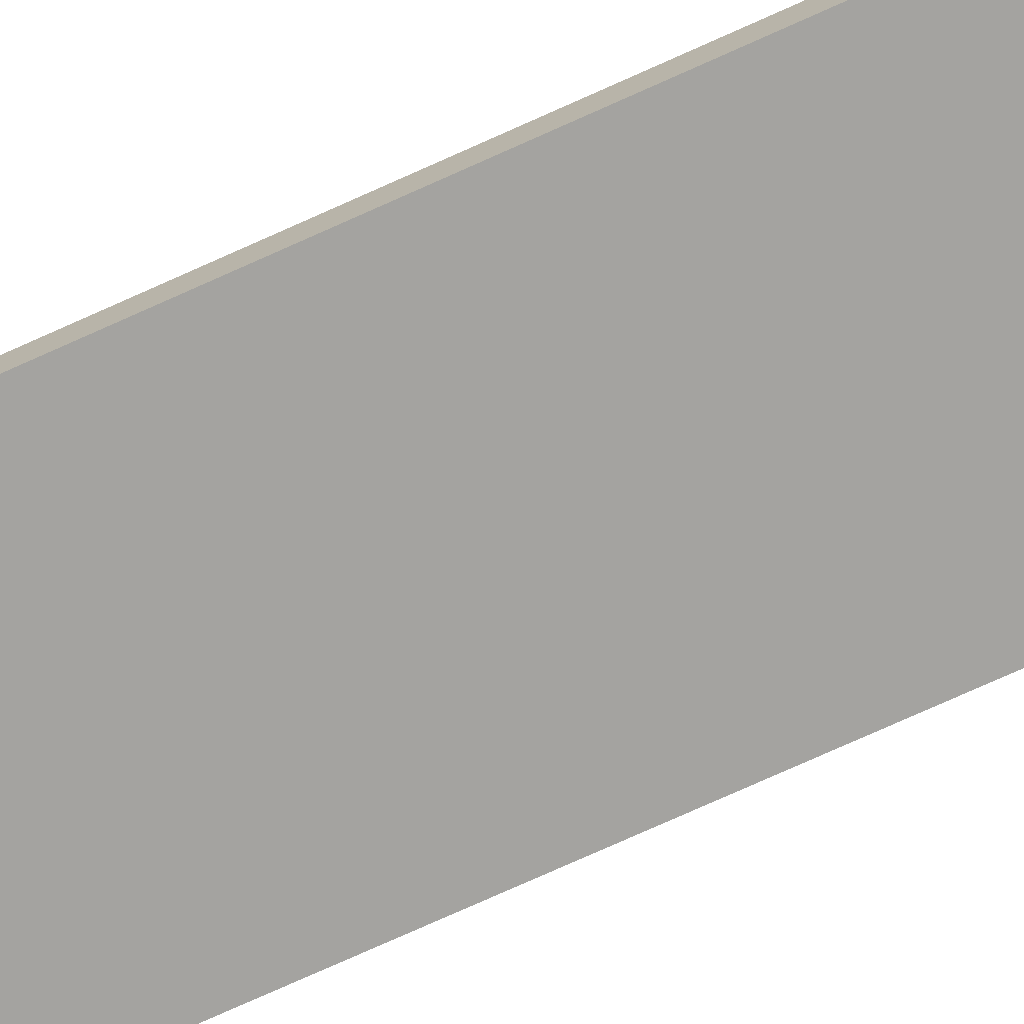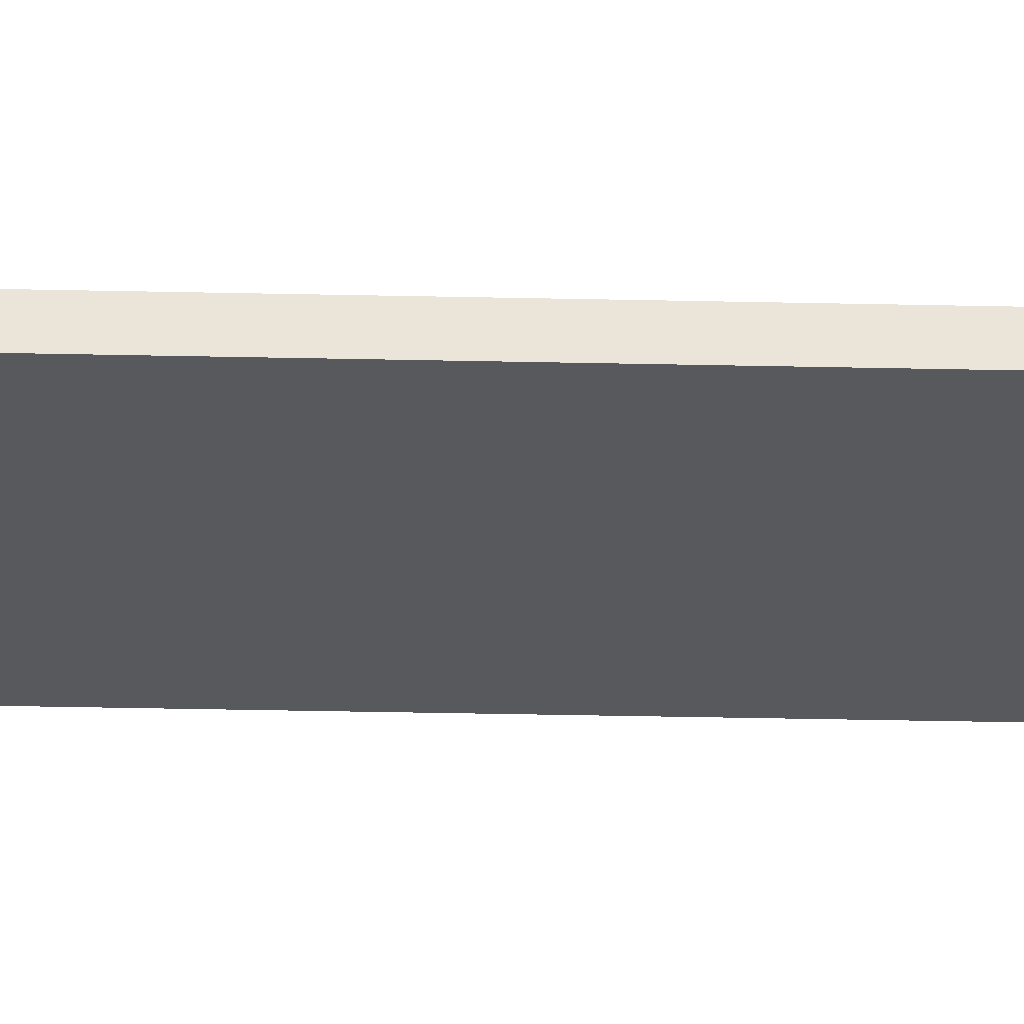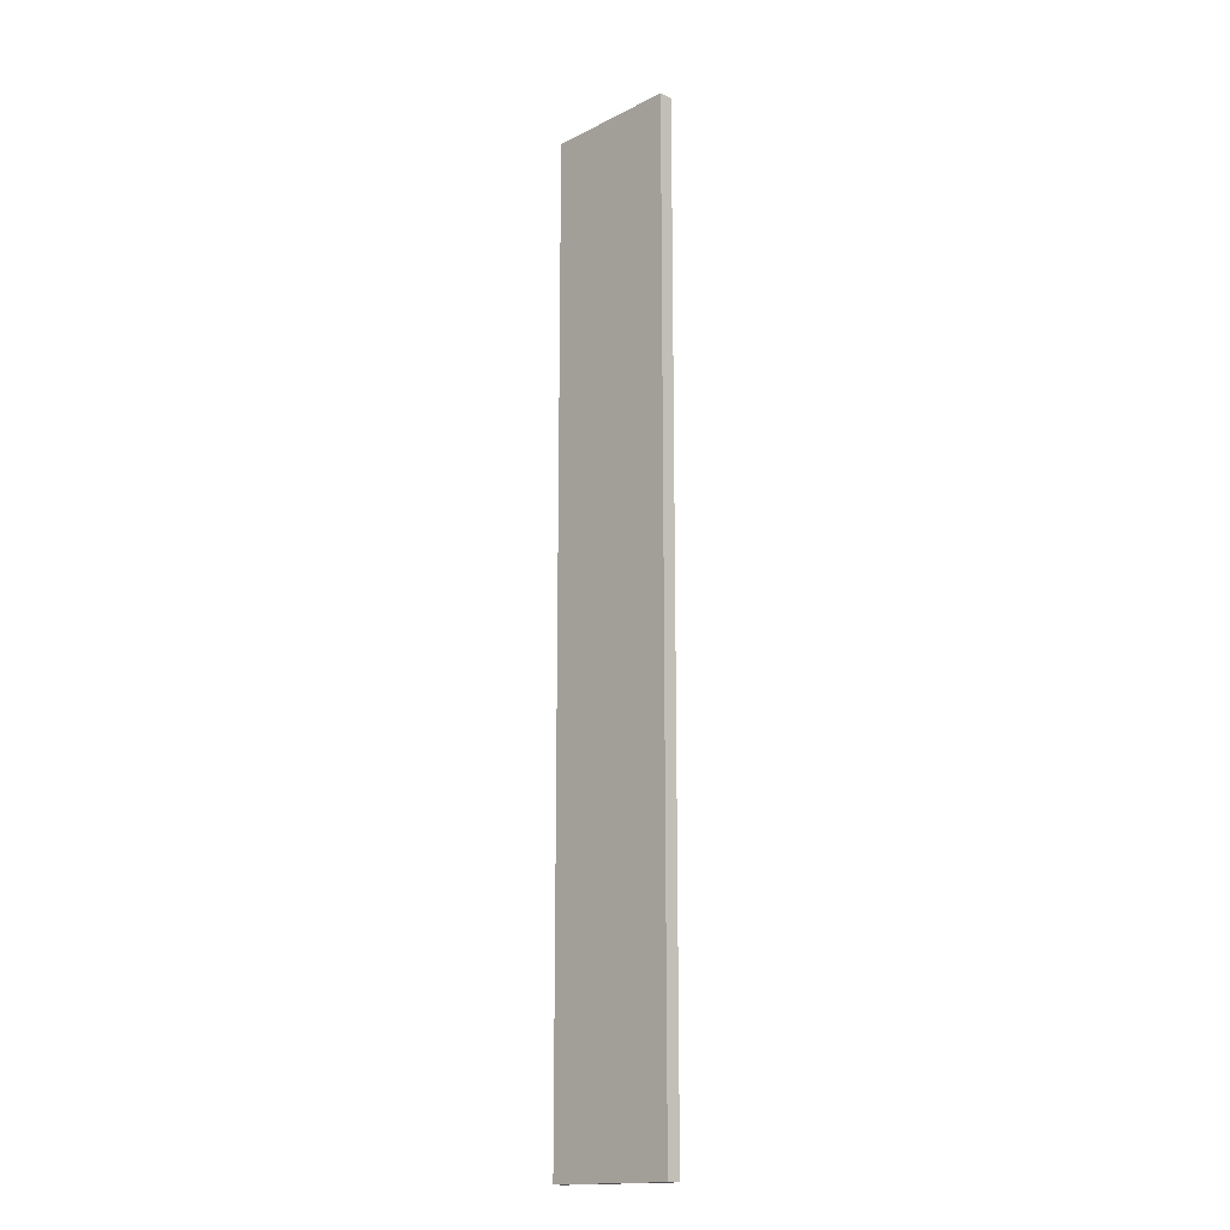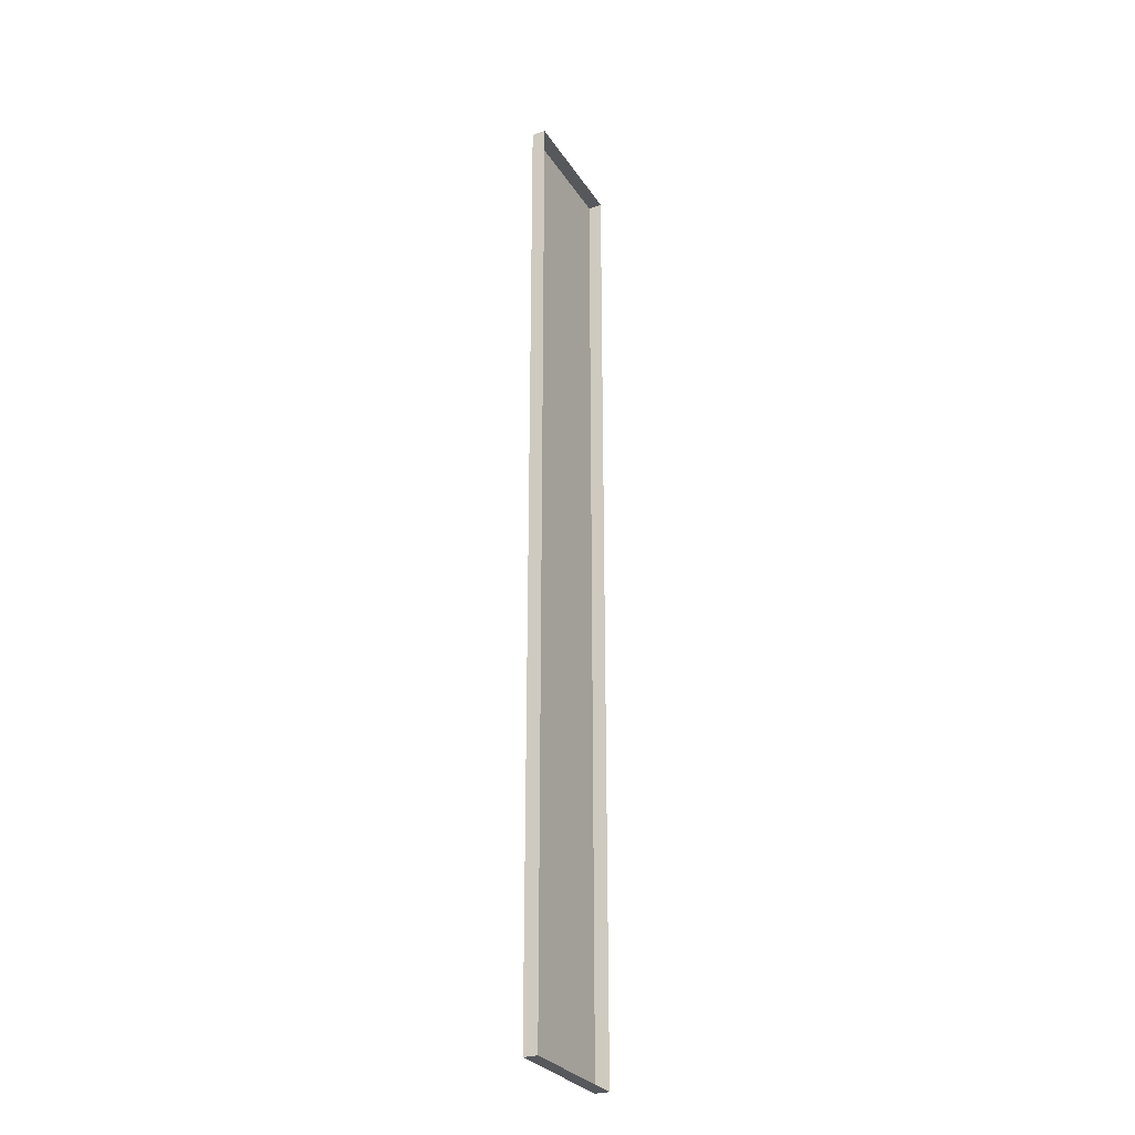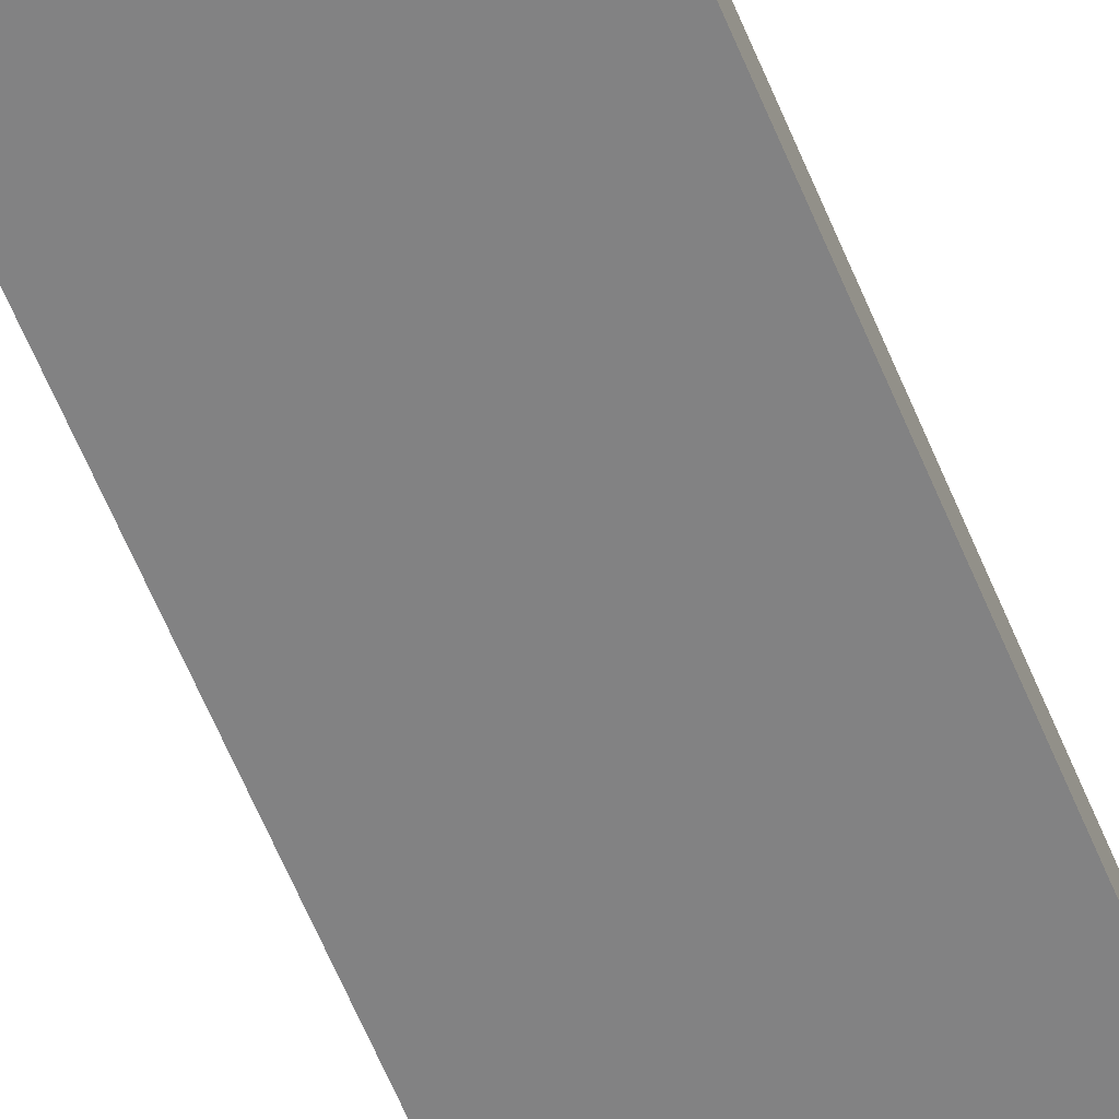
<metadata>
{"format":"obj","ext":"obj","renderer":"f3d","projection":"perspective","resolution":1024,"background":"white","views":[{"elev":-73.0,"azim":114.5,"up":"+Z"},{"elev":-30.2,"azim":-91.9,"up":"+Z"},{"elev":-16.1,"azim":-134.1,"up":"+Y"},{"elev":-28.6,"azim":-63.4,"up":"+Y"},{"elev":-60.8,"azim":-157.8,"up":"+Z"}]}
</metadata>
<code>
g boardBK_geo29
v -0.5916 4.25 0.06098
v -0.5916 4.25 -0.06099
v 0.5916 4.25 -0.06099
v 0.5916 4.25 0.06098
v -0.5916 4.25 -0.06099
v -0.5916 -4.25 -0.06099
v 0.5916 -4.25 -0.06099
v 0.5916 4.25 -0.06099
v -0.5916 -4.25 -0.06099
v -0.5916 -4.25 0.06098
v 0.5916 -4.25 0.06098
v 0.5916 -4.25 -0.06099
v 0.5916 -4.25 0.06098
v 0.5916 4.25 0.06098
v 0.5916 4.25 -0.06099
v 0.5916 -4.25 -0.06099
v -0.5916 -4.25 -0.06099
v -0.5916 4.25 -0.06099
v -0.5916 4.25 0.06098
v -0.5916 -4.25 0.06098
g boardBK_geo29_0
f 3 2 1
f 4 3 1
f 7 6 5
f 8 7 5
f 11 10 9
f 12 11 9
f 15 14 13
f 16 15 13
f 19 18 17
f 20 19 17

</code>
